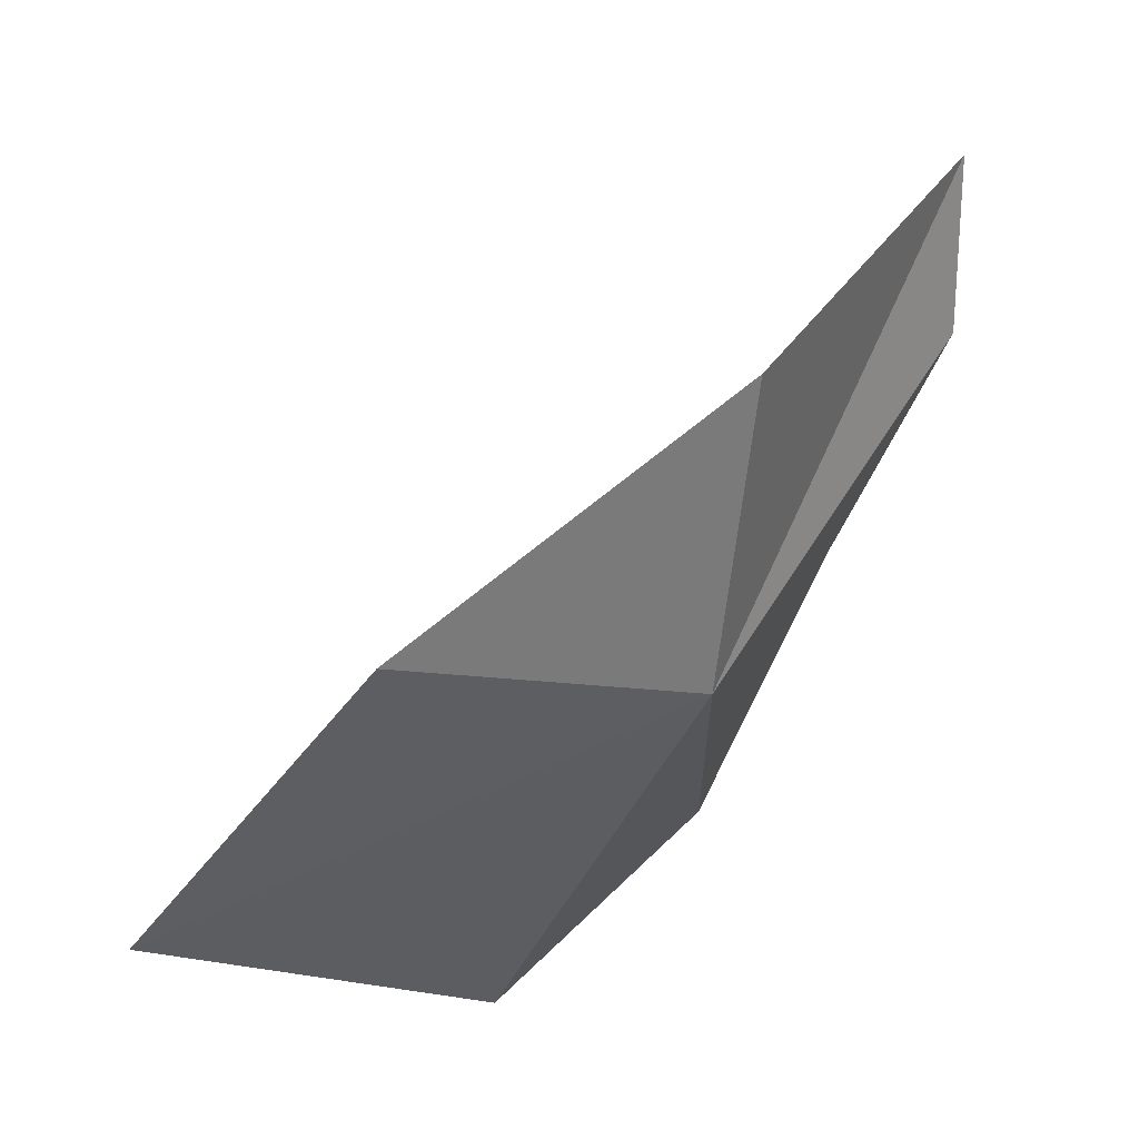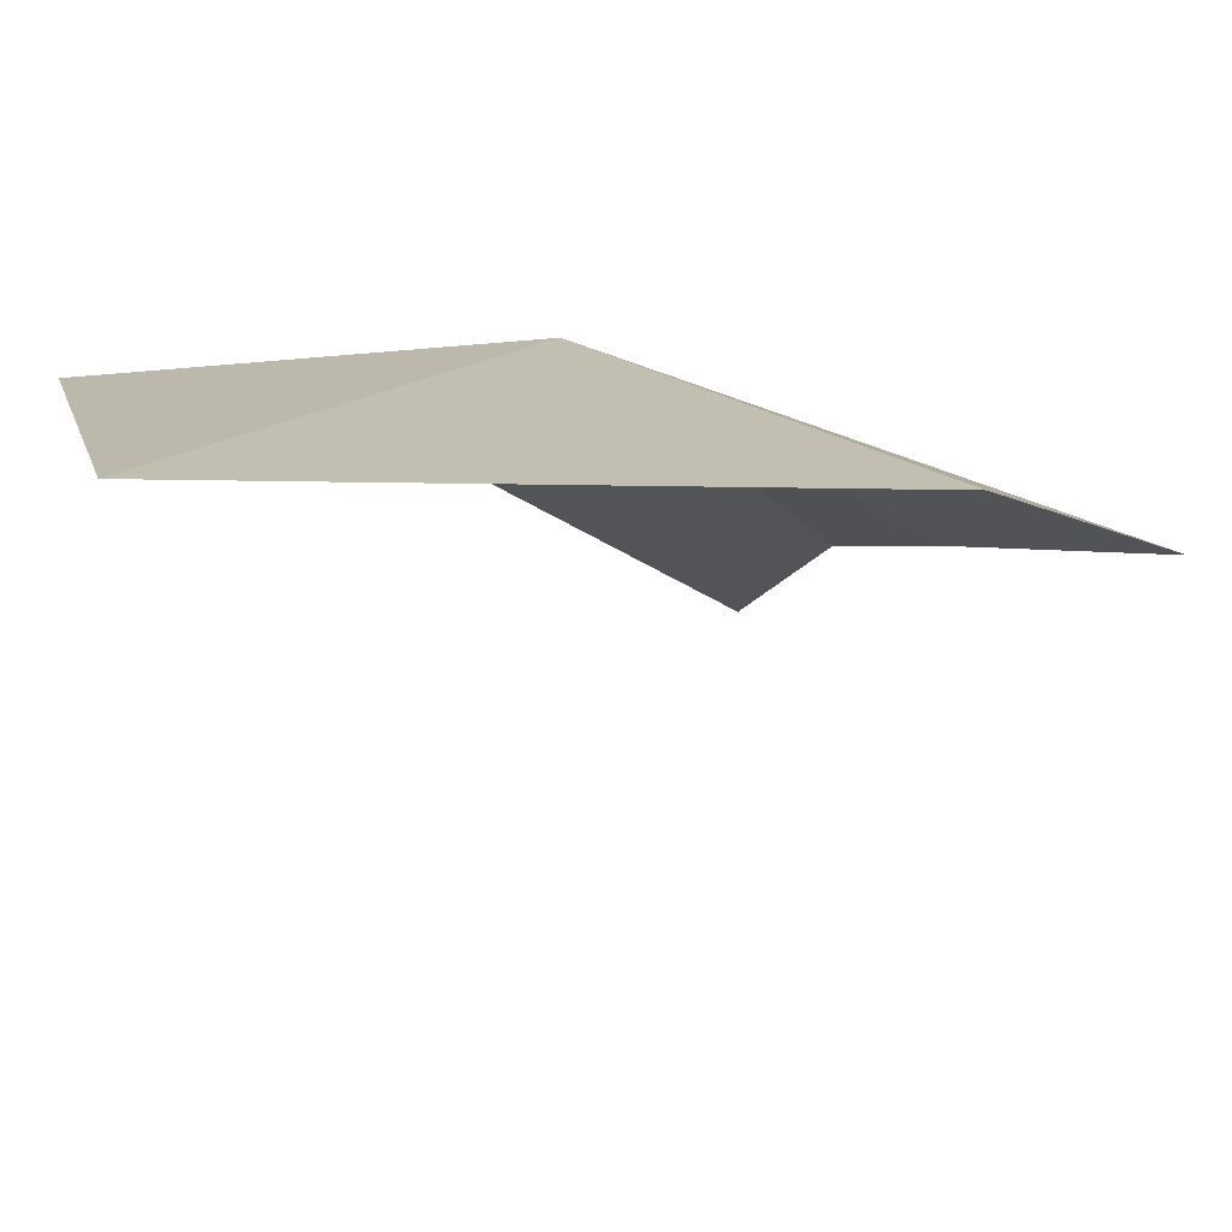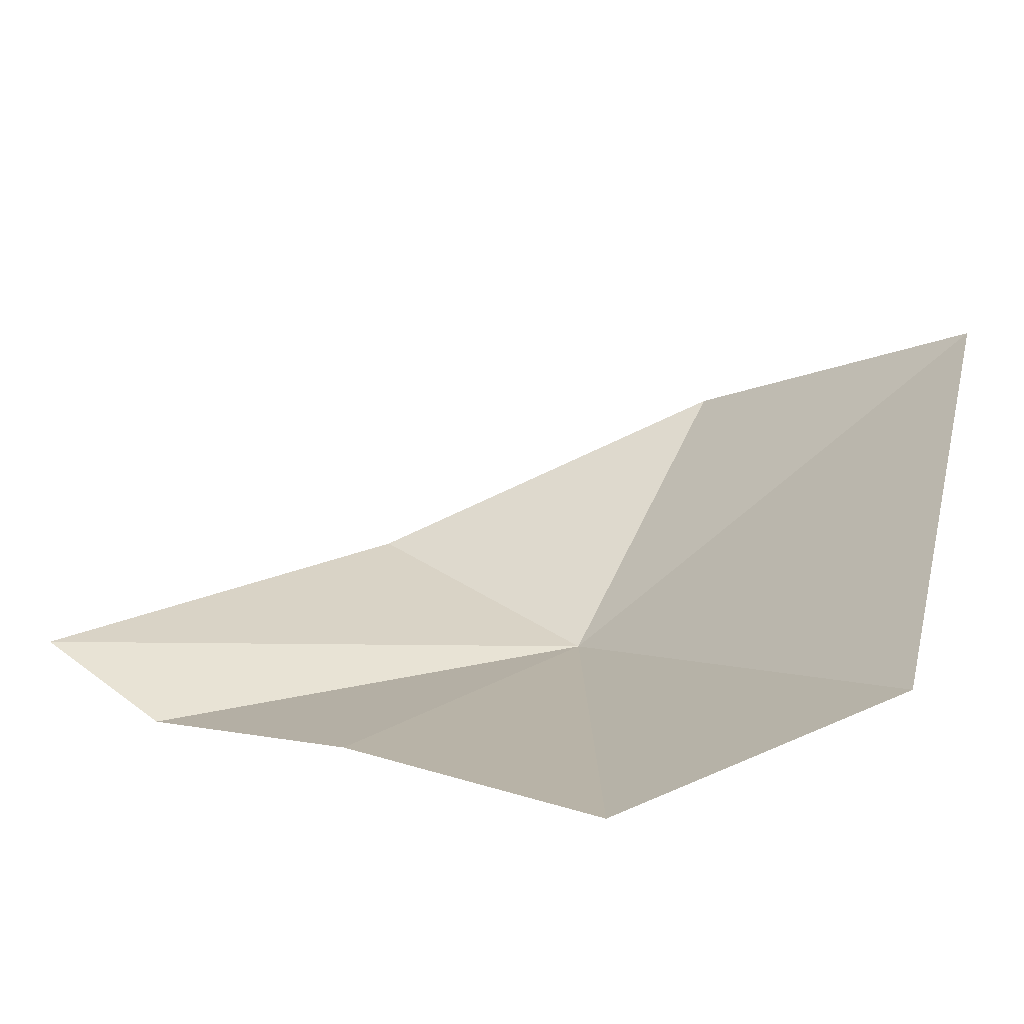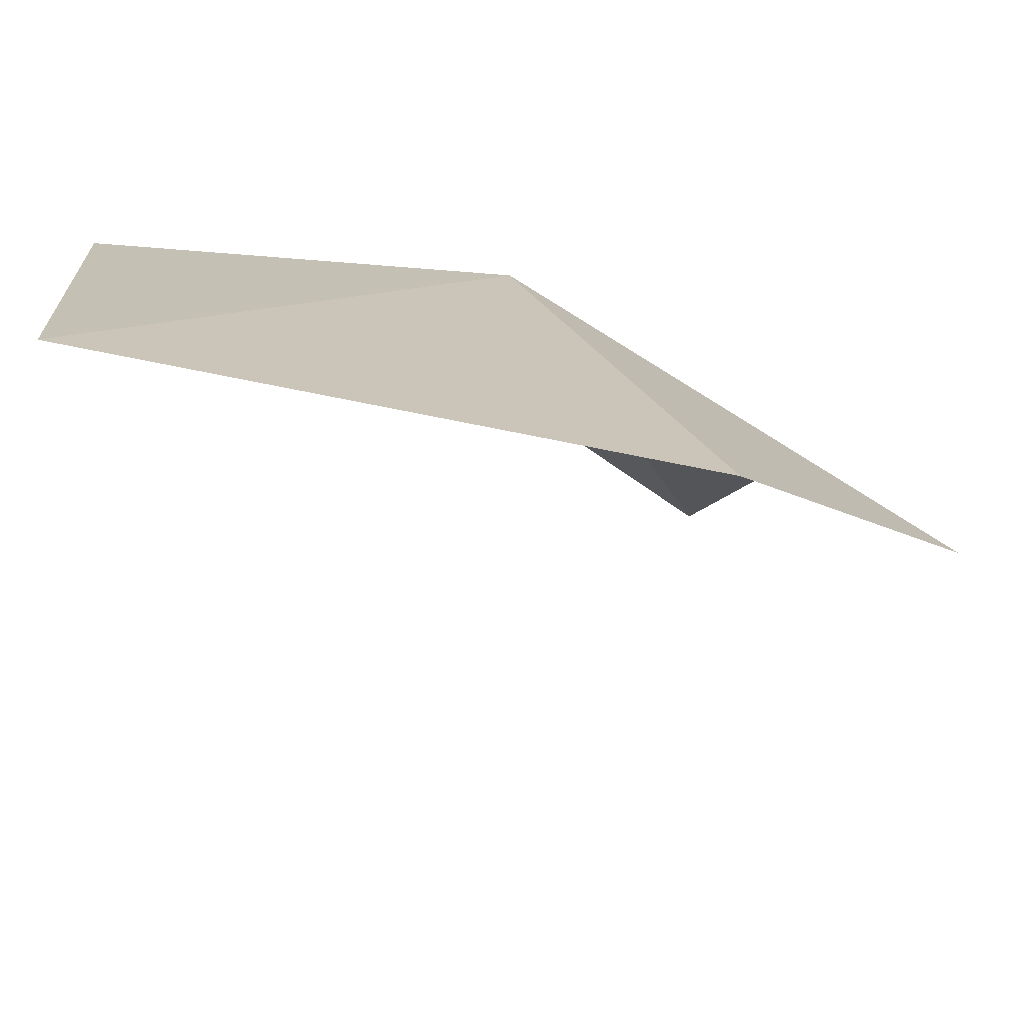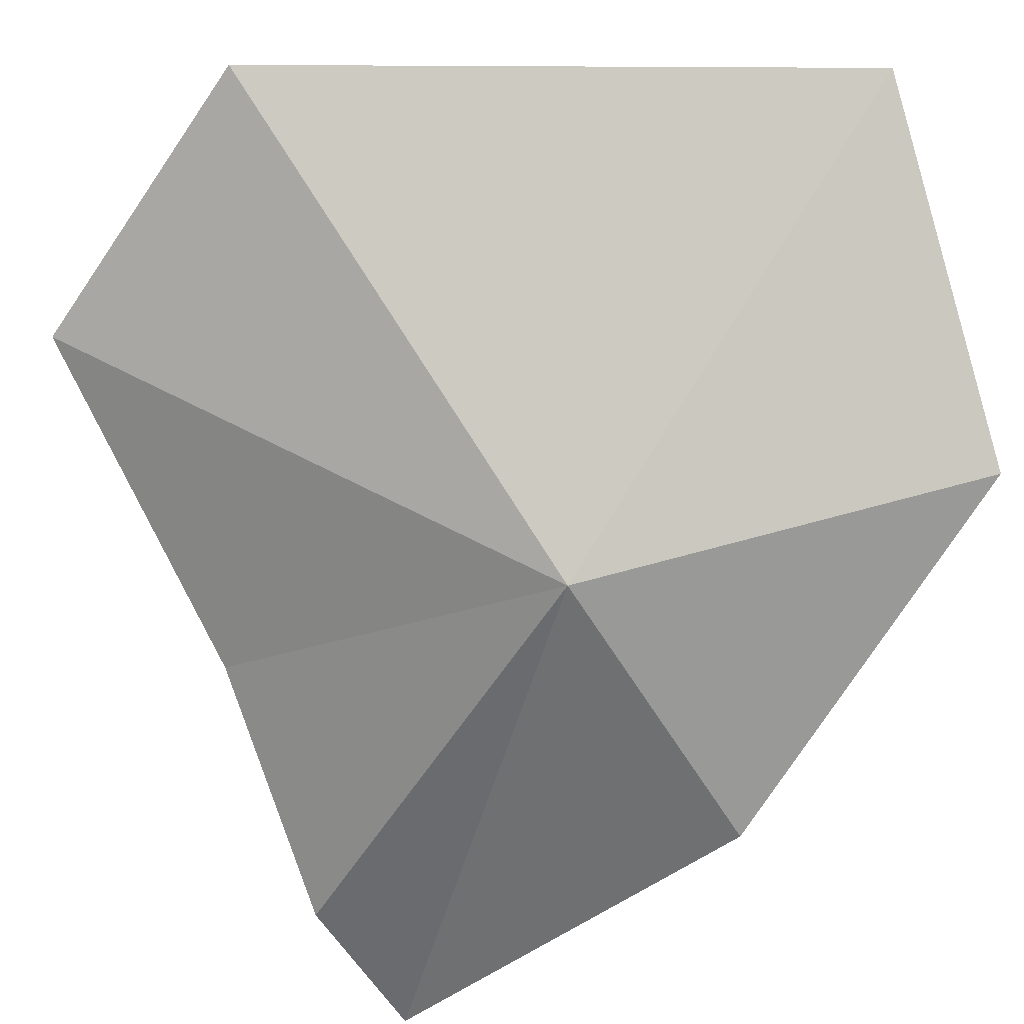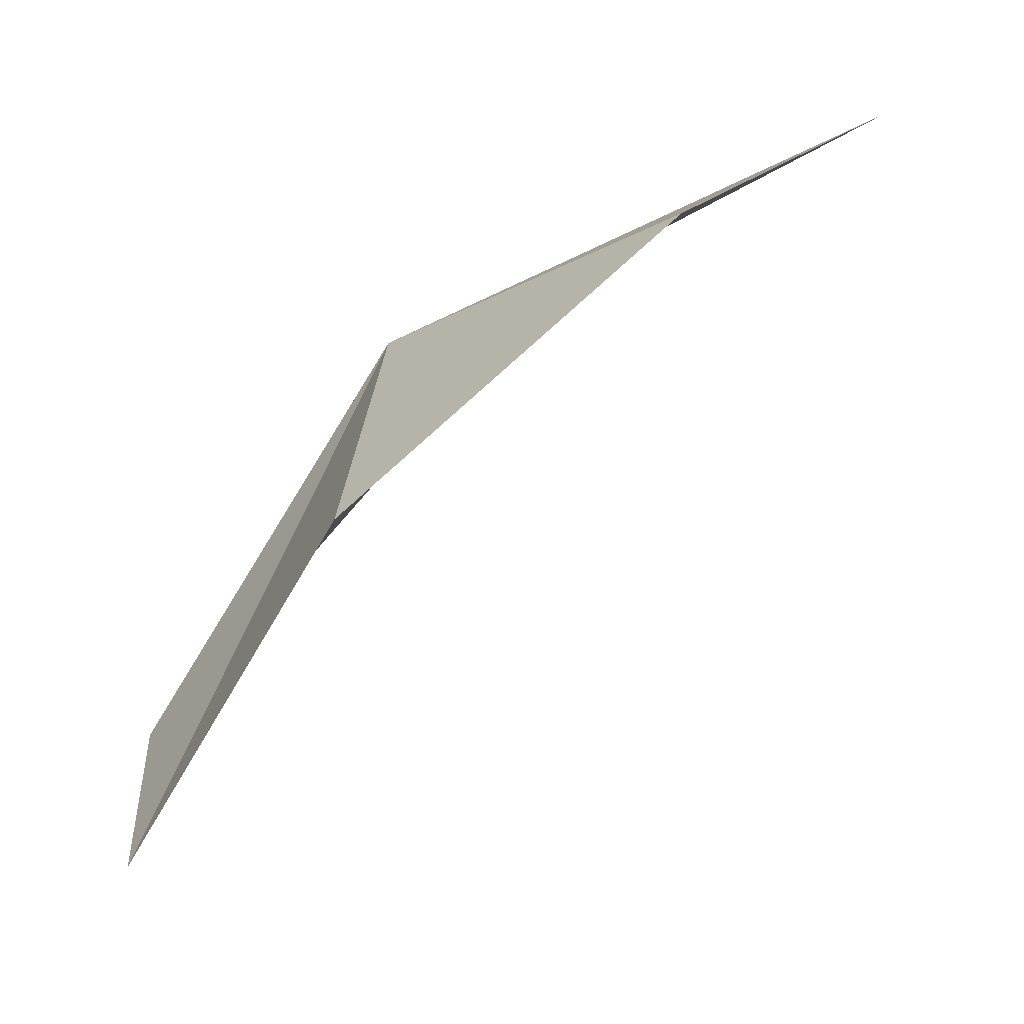
<metadata>
{"format":"obj","ext":"obj","renderer":"f3d","projection":"perspective","resolution":1024,"background":"white","views":[{"elev":76.0,"azim":-1.2,"up":"+Y"},{"elev":45.4,"azim":-58.9,"up":"+Z"},{"elev":-78.6,"azim":-117.7,"up":"+Y"},{"elev":47.6,"azim":-44.9,"up":"+Z"},{"elev":58.0,"azim":119.6,"up":"+Z"},{"elev":77.5,"azim":179.4,"up":"+Y"}]}
</metadata>
<code>
v 0.01718 0.001993 0.0249
v 0.01949 -0.003003 0.02151
v 0.02144 -0.0002857 0.01853
v 0.008672 0.00287 0.02863
v 0.01249 0.006911 0.02546
v 0.02152 0.001392 0.01611
v 0.01784 0.005552 0.02105
v 0.01738 -0.007217 0.02521
v 0.01367 -0.005924 0.0287
f 1 5 4
f 1 3 6
f 1 6 7
f 1 9 8
f 1 7 5
f 1 8 2
f 1 4 9
f 1 2 3

</code>
